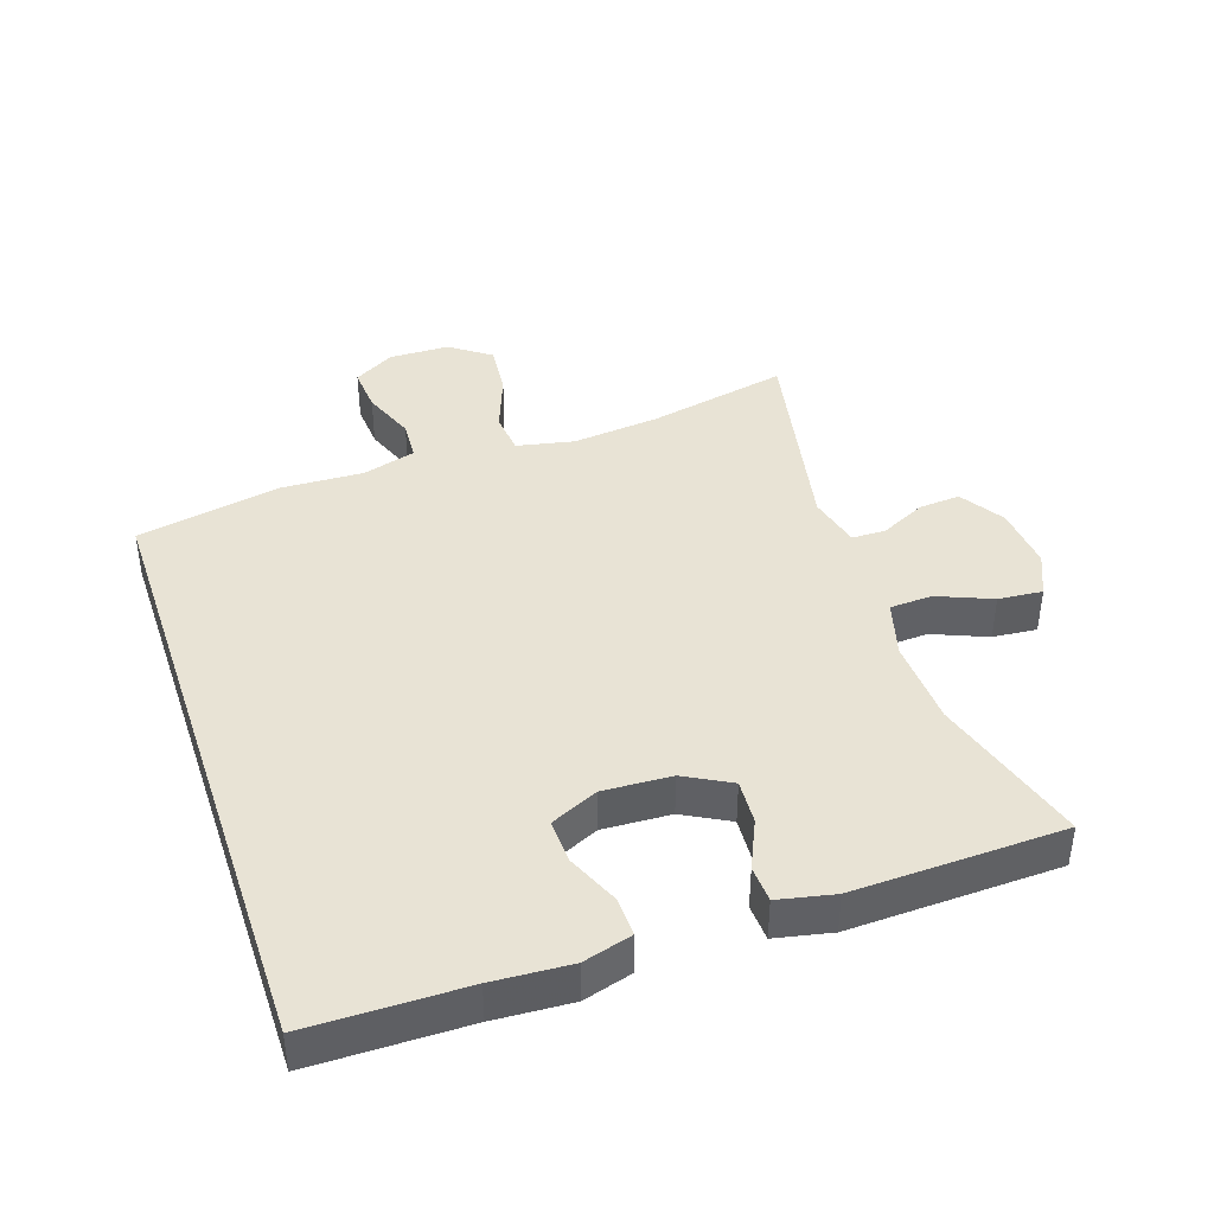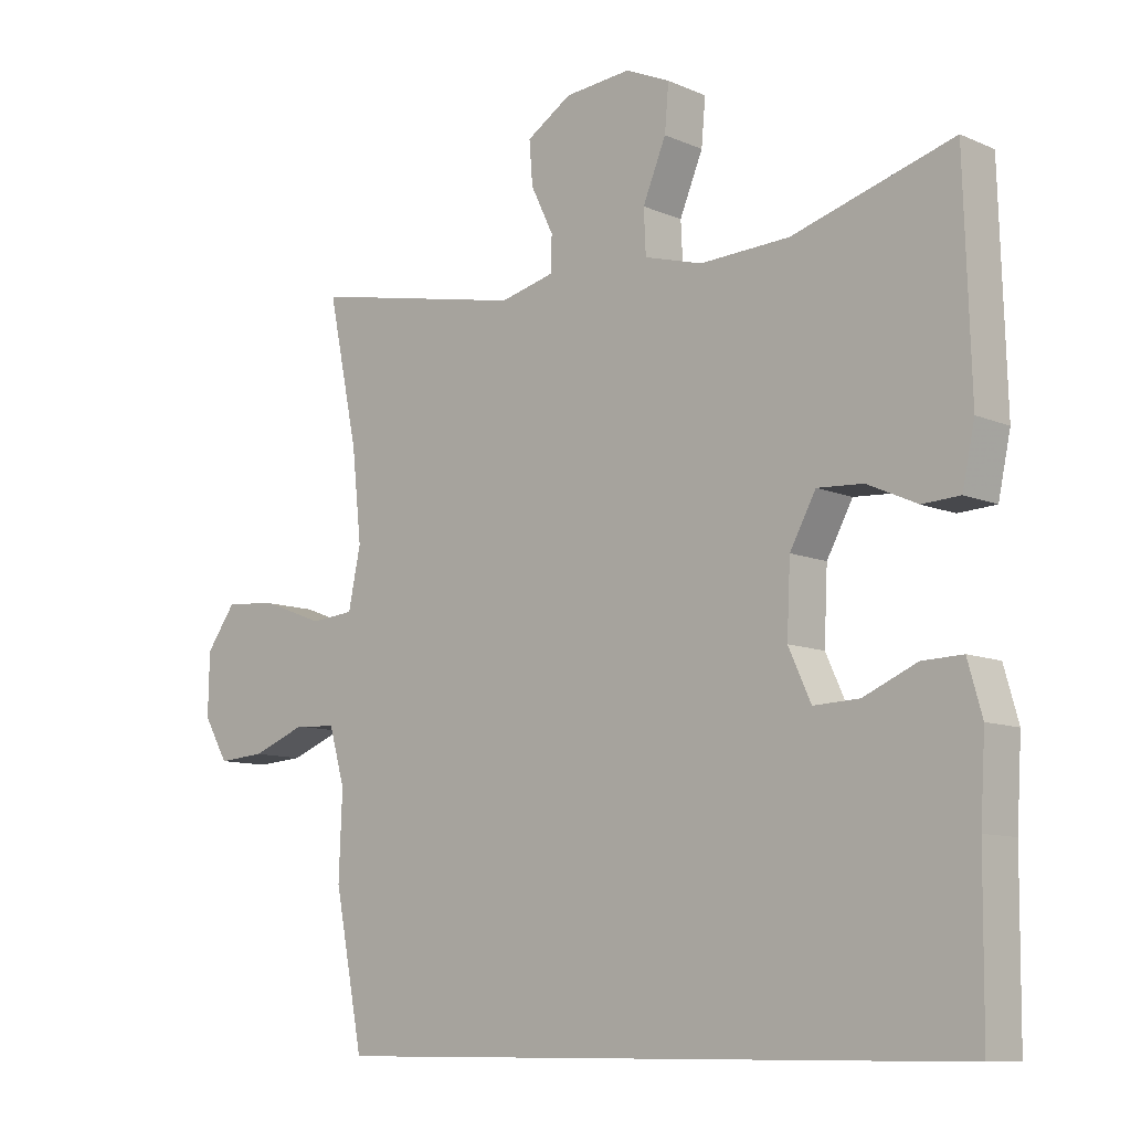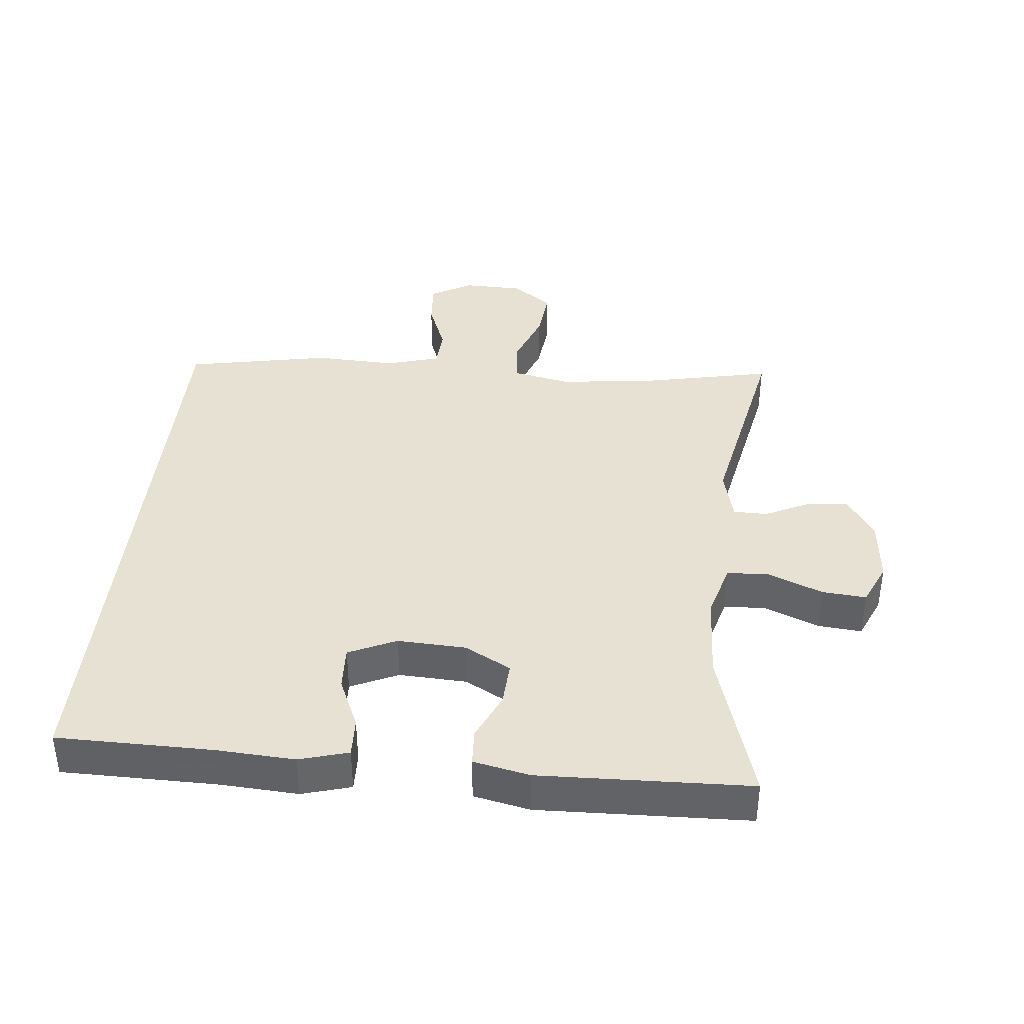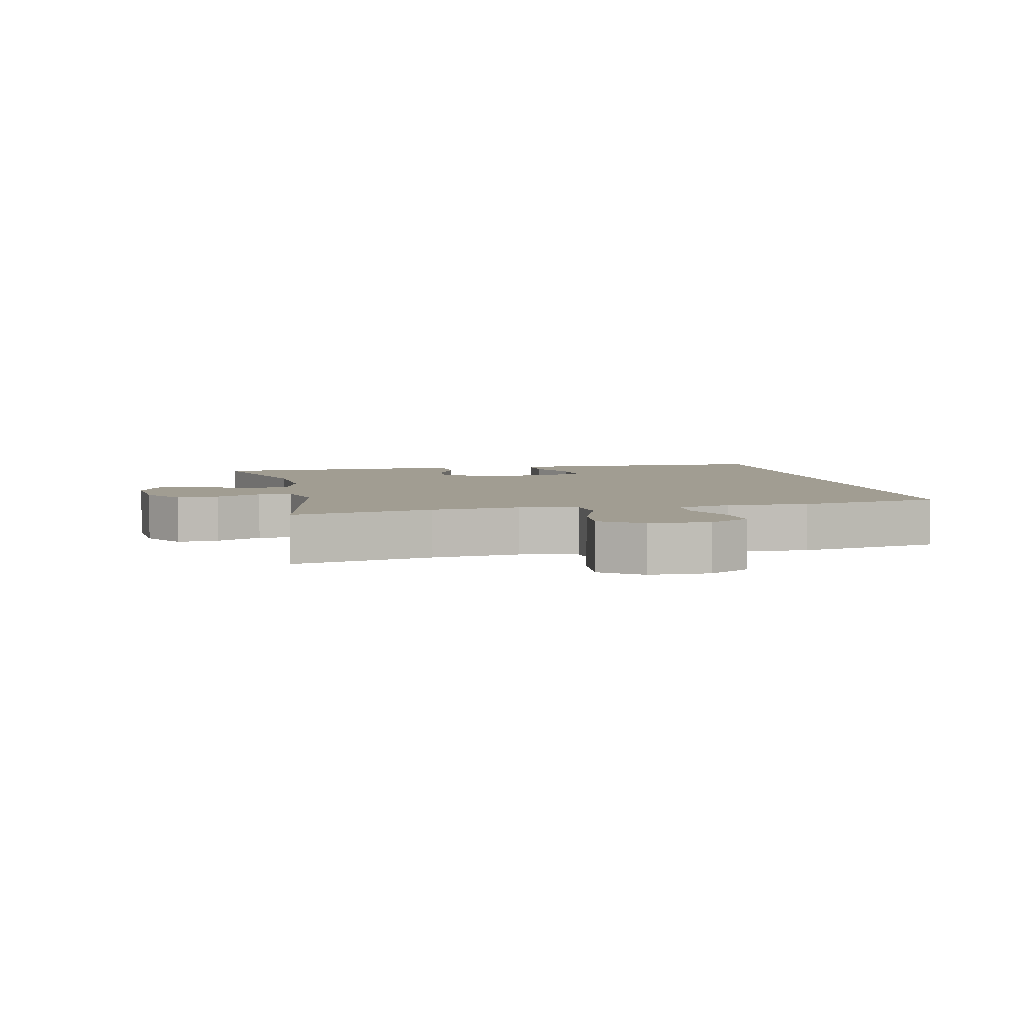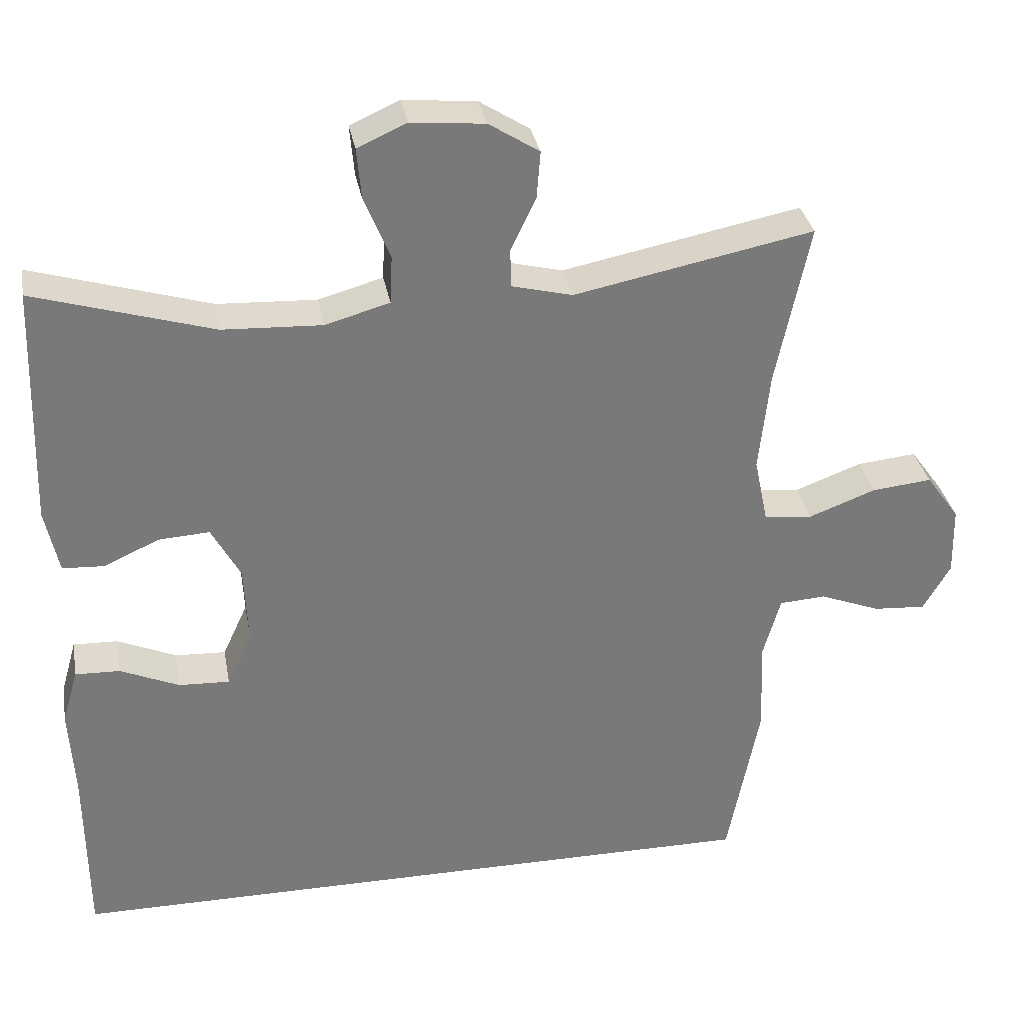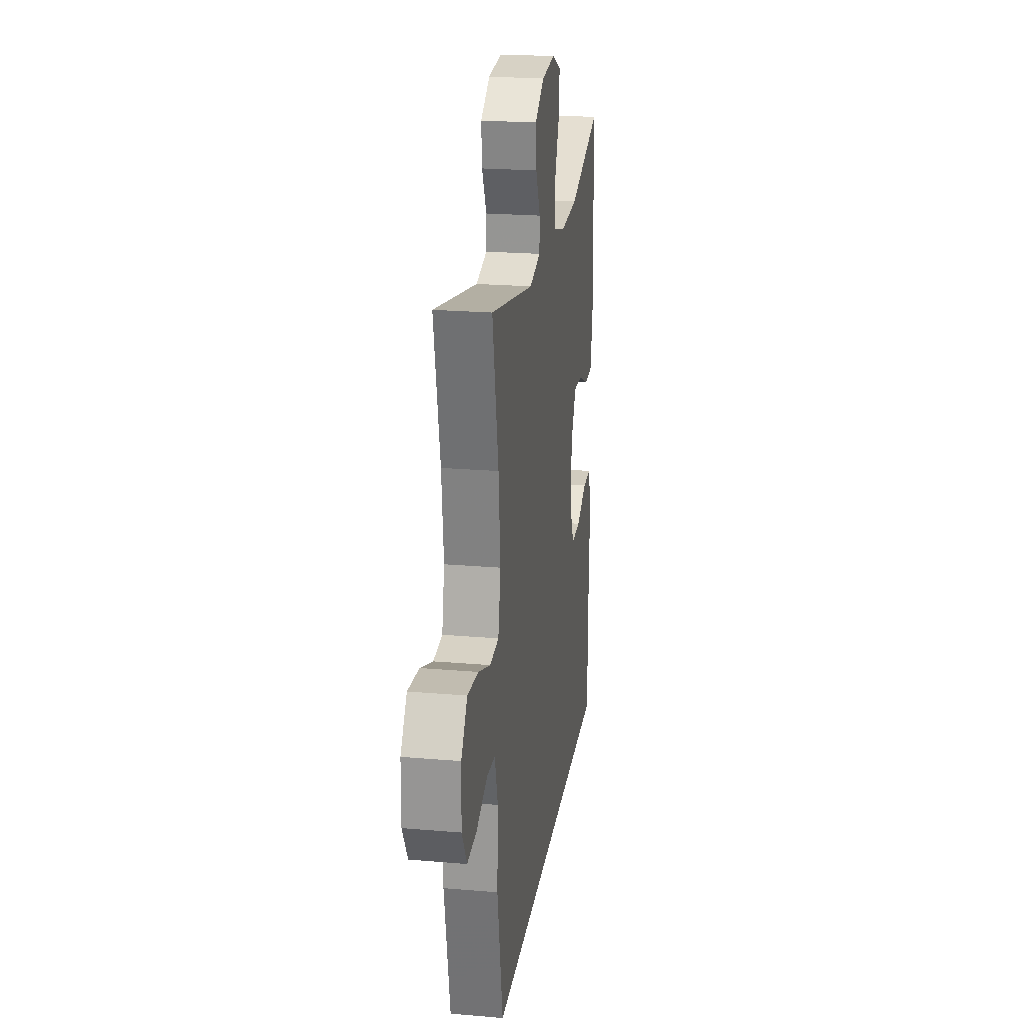
<metadata>
{"format":"obj","ext":"obj","renderer":"f3d","projection":"perspective","resolution":1024,"background":"white","views":[{"elev":41.3,"azim":-108.6,"up":"+Y"},{"elev":-9.7,"azim":-138.0,"up":"+Z"},{"elev":38.8,"azim":-84.4,"up":"+Y"},{"elev":4.8,"azim":77.8,"up":"+Y"},{"elev":32.6,"azim":-10.2,"up":"+Z"},{"elev":22.1,"azim":98.5,"up":"+Z"}]}
</metadata>
<code>
v 0.431 0.07 -0.5
v -0.503 0.07 -0.5
v -0.505 0.07 -0.265
v -0.512 0.07 -0.148
v -0.491 0.07 -0.074
v -0.432 0.07 -0.076
v -0.354 0.07 -0.11
v -0.287 0.07 -0.113
v -0.254 0.07 -0.041
v -0.259 0.07 0.062
v -0.297 0.07 0.132
v -0.364 0.07 0.128
v -0.437 0.07 0.095
v -0.492 0.07 0.098
v -0.51 0.07 0.183
v -0.5 0.07 0.5
v -0.265 0.07 0.43
v -0.134 0.07 0.424
v -0.049 0.07 0.448
v -0.046 0.07 0.512
v -0.08 0.07 0.594
v -0.086 0.07 0.661
v -0.021 0.07 0.69
v 0.076 0.07 0.681
v 0.142 0.07 0.639
v 0.137 0.07 0.576
v 0.104 0.07 0.508
v 0.105 0.07 0.457
v 0.185 0.07 0.437
v 0.5 0.07 0.5
v 0.456 0.07 0.288
v 0.442 0.07 0.156
v 0.46 0.07 0.069
v 0.524 0.07 0.063
v 0.612 0.07 0.096
v 0.691 0.07 0.104
v 0.735 0.07 0.043
v 0.737 0.07 -0.048
v 0.701 0.07 -0.11
v 0.632 0.07 -0.105
v 0.552 0.07 -0.074
v 0.491 0.07 -0.078
v 0.468 0.07 -0.159
v 0.473 0.07 -0.283
v 0.431 0 -0.5
v -0.503 0 -0.5
v -0.505 0 -0.265
v -0.512 0 -0.148
v -0.491 0 -0.074
v -0.432 0 -0.076
v -0.354 0 -0.11
v -0.287 0 -0.113
v -0.254 0 -0.041
v -0.259 0 0.062
v -0.297 0 0.132
v -0.364 0 0.128
v -0.437 0 0.095
v -0.492 0 0.098
v -0.51 0 0.183
v -0.5 0 0.5
v -0.265 0 0.43
v -0.134 0 0.424
v -0.049 0 0.448
v -0.046 0 0.512
v -0.08 0 0.594
v -0.086 0 0.661
v -0.021 0 0.69
v 0.076 0 0.681
v 0.142 0 0.639
v 0.137 0 0.576
v 0.104 0 0.508
v 0.105 0 0.457
v 0.185 0 0.437
v 0.5 0 0.5
v 0.456 0 0.288
v 0.442 0 0.156
v 0.46 0 0.069
v 0.524 0 0.063
v 0.612 0 0.096
v 0.691 0 0.104
v 0.735 0 0.043
v 0.737 0 -0.048
v 0.701 0 -0.11
v 0.632 0 -0.105
v 0.552 0 -0.074
v 0.491 0 -0.078
v 0.468 0 -0.159
v 0.473 0 -0.283
f 1 2 3
f 44 1 3
f 43 44 3
f 42 43 3 4
f 39 40 41
f 38 39 41
f 37 38 41
f 36 37 41
f 35 36 41
f 34 35 41
f 33 34 41 42
f 29 30 31
f 28 29 31 32
f 25 26 27
f 24 25 27
f 23 24 27
f 22 23 27
f 21 22 27
f 20 21 27
f 19 20 27 28
f 28 32 33
f 19 28 33
f 18 19 33
f 15 16 17
f 14 15 17
f 13 14 17
f 12 13 17
f 11 12 17 18
f 4 5 6 7
f 4 7 8
f 42 4 8
f 18 33 42
f 11 18 42
f 10 11 42
f 9 10 42
f 8 9 42
f 47 46 45
f 47 45 88
f 47 88 87
f 48 47 87 86
f 85 84 83
f 85 83 82
f 85 82 81
f 85 81 80
f 85 80 79
f 85 79 78
f 86 85 78 77
f 75 74 73
f 76 75 73 72
f 71 70 69
f 71 69 68
f 71 68 67
f 71 67 66
f 71 66 65
f 71 65 64
f 72 71 64 63
f 77 76 72
f 77 72 63
f 77 63 62
f 61 60 59
f 61 59 58
f 61 58 57
f 61 57 56
f 62 61 56 55
f 51 50 49 48
f 52 51 48
f 52 48 86
f 86 77 62
f 86 62 55
f 86 55 54
f 86 54 53
f 86 53 52
f 1 45 46 2
f 2 46 47 3
f 3 47 48 4
f 4 48 49 5
f 5 49 50 6
f 6 50 51 7
f 7 51 52 8
f 8 52 53 9
f 9 53 54 10
f 10 54 55 11
f 11 55 56 12
f 12 56 57 13
f 13 57 58 14
f 14 58 59 15
f 15 59 60 16
f 16 60 61 17
f 17 61 62 18
f 18 62 63 19
f 19 63 64 20
f 20 64 65 21
f 21 65 66 22
f 22 66 67 23
f 23 67 68 24
f 24 68 69 25
f 25 69 70 26
f 26 70 71 27
f 27 71 72 28
f 28 72 73 29
f 29 73 74 30
f 30 74 75 31
f 31 75 76 32
f 32 76 77 33
f 33 77 78 34
f 34 78 79 35
f 35 79 80 36
f 36 80 81 37
f 37 81 82 38
f 38 82 83 39
f 39 83 84 40
f 40 84 85 41
f 41 85 86 42
f 42 86 87 43
f 43 87 88 44
f 44 88 45 1

</code>
